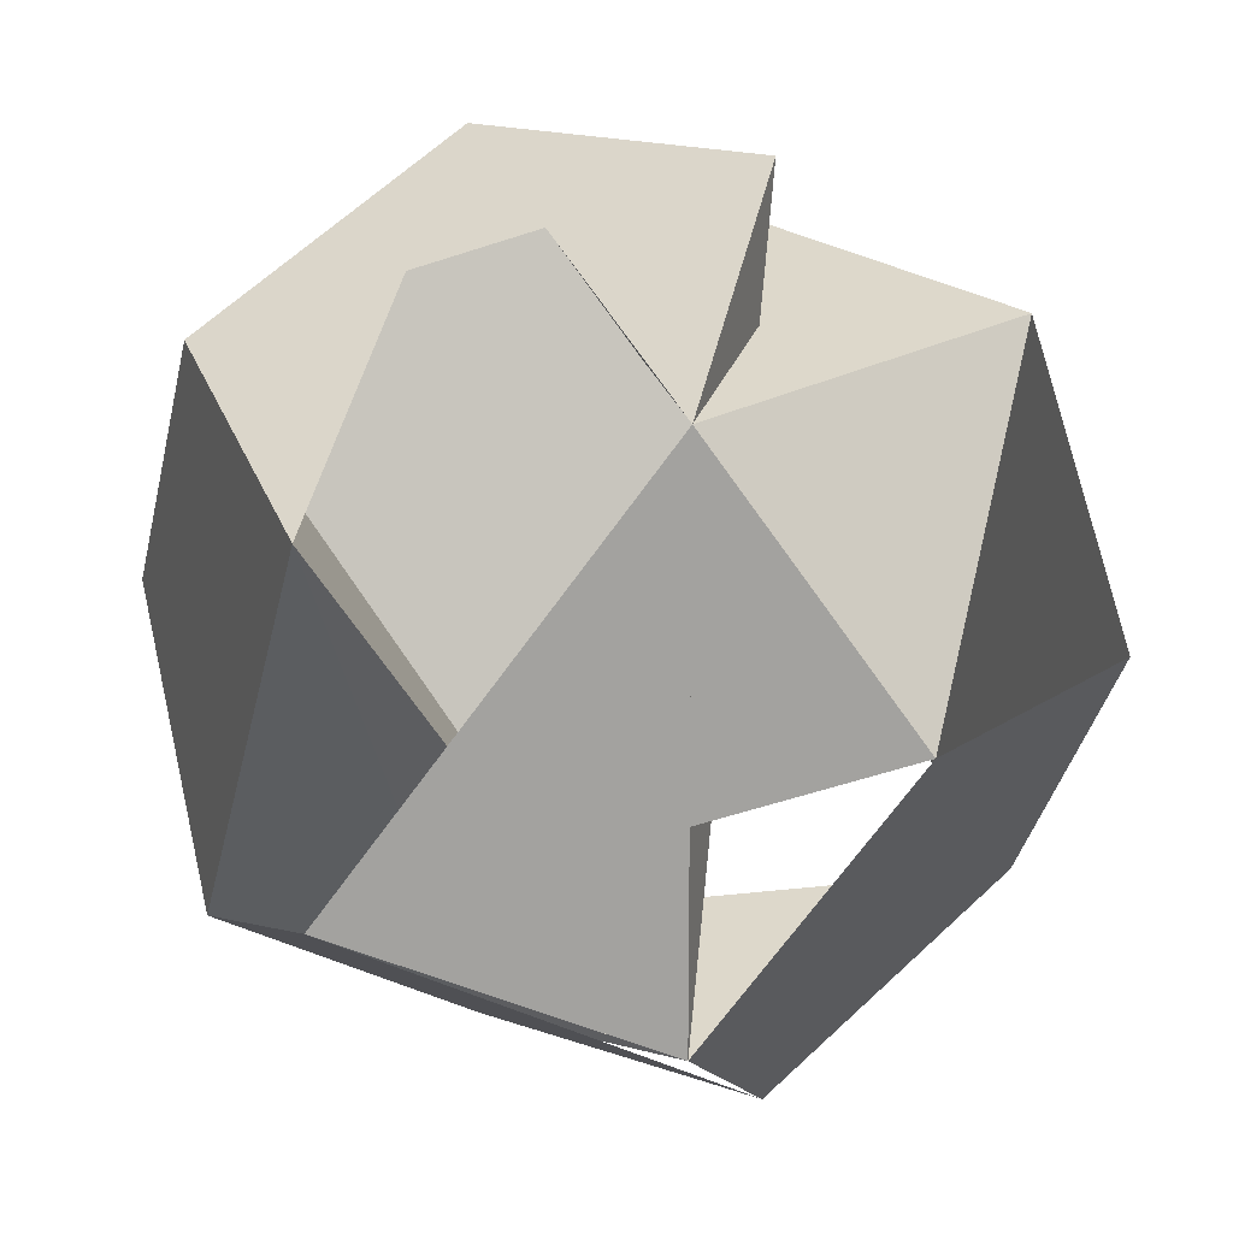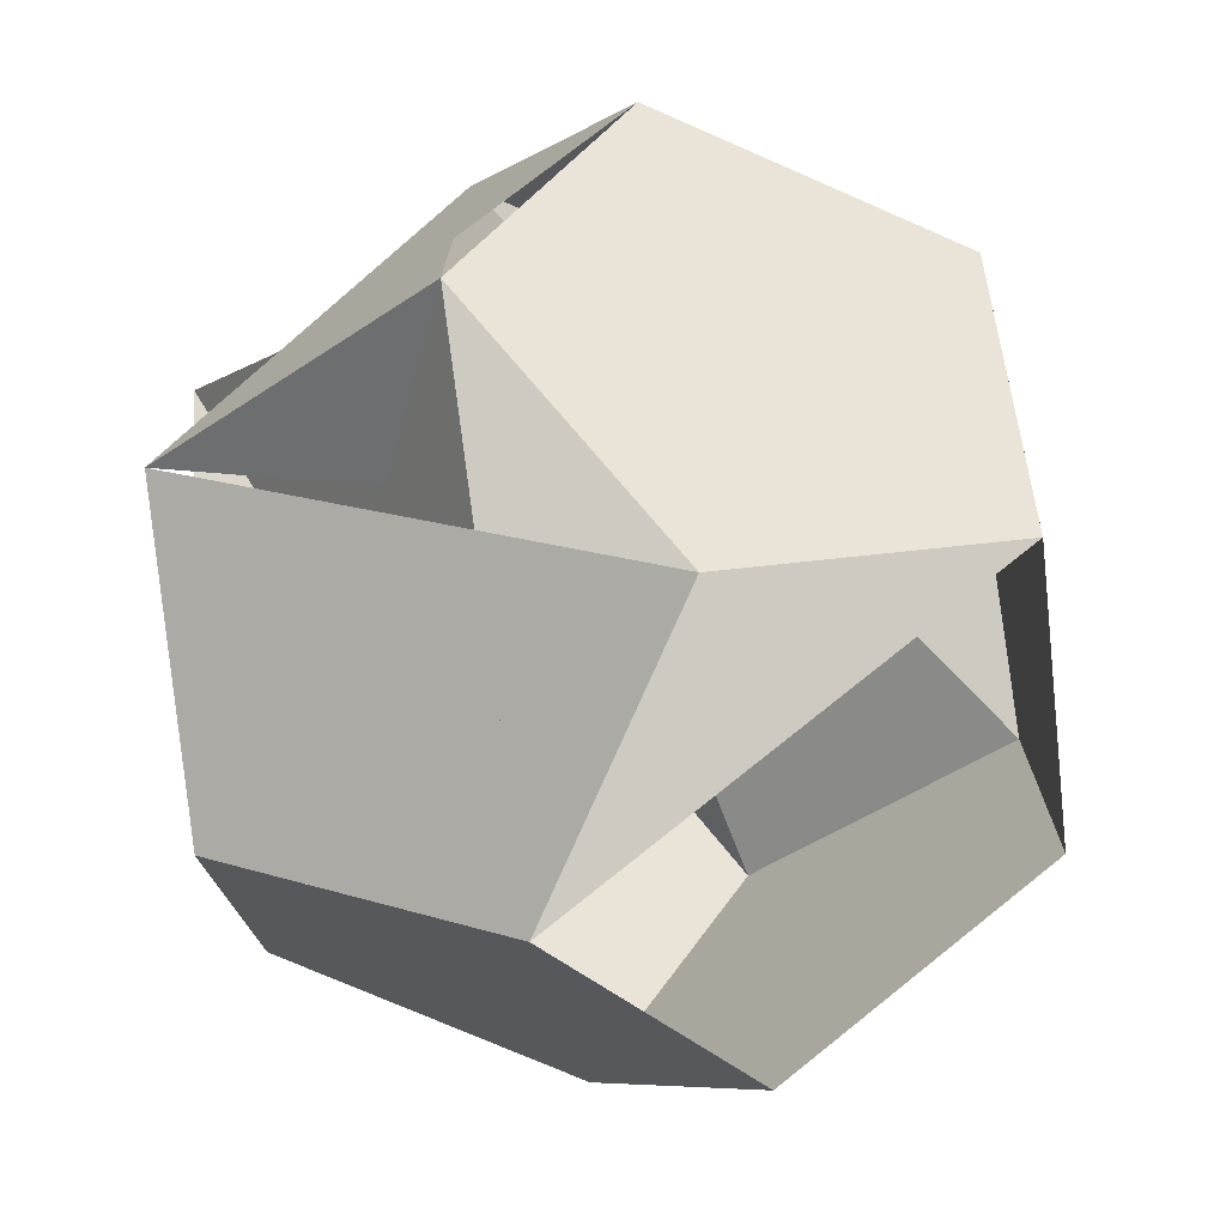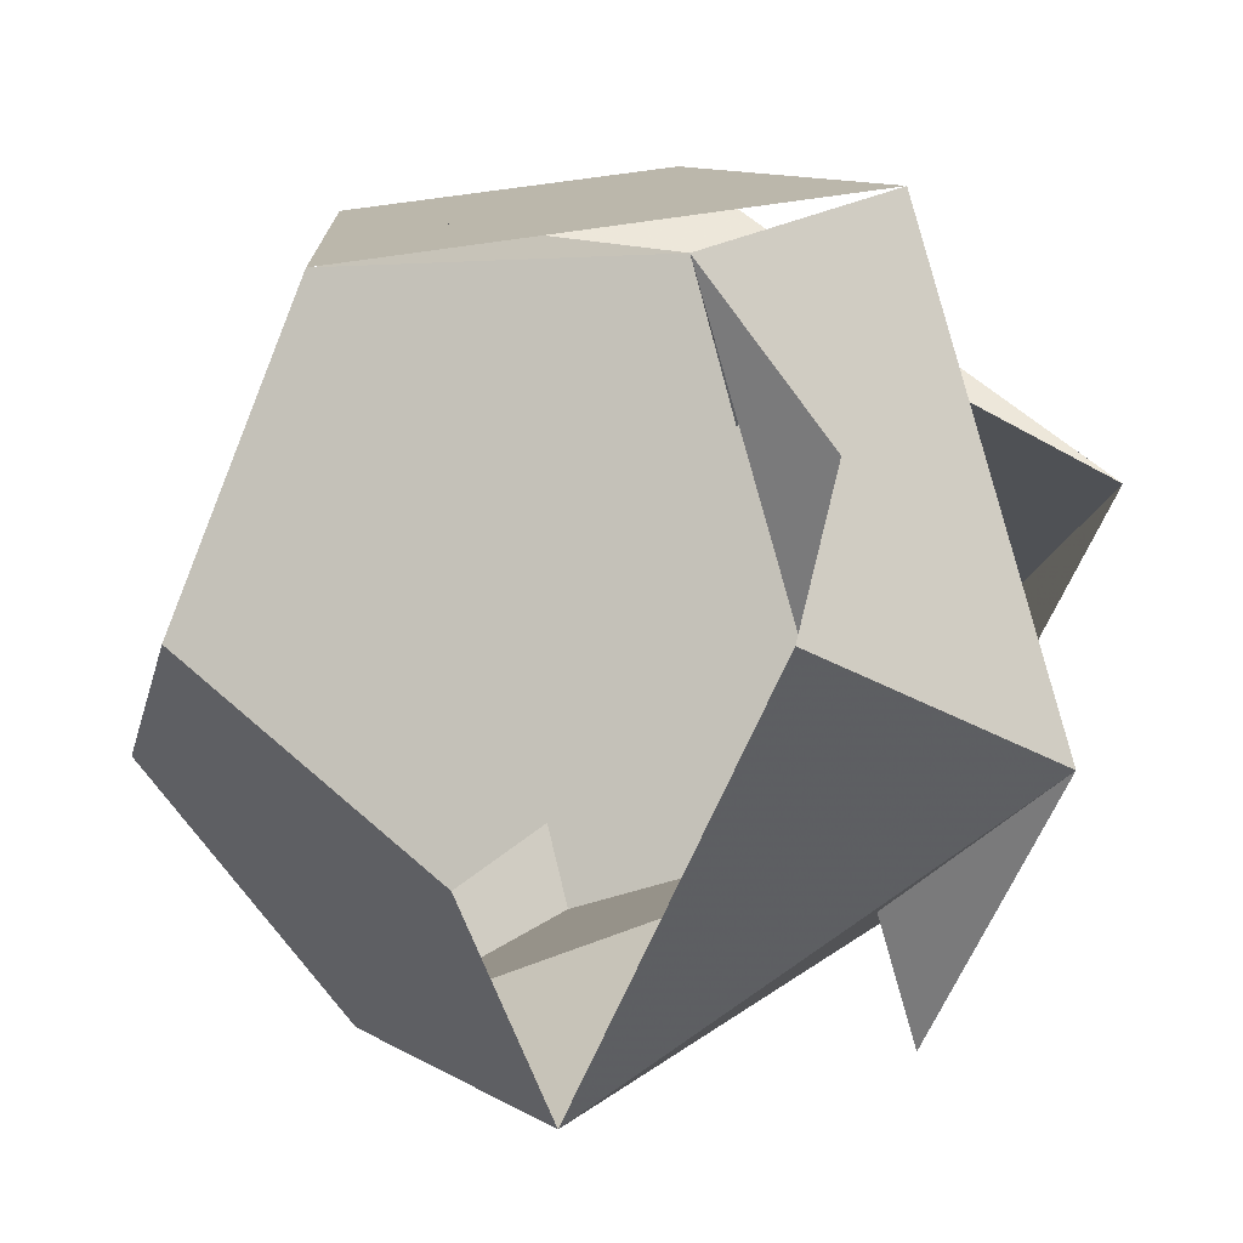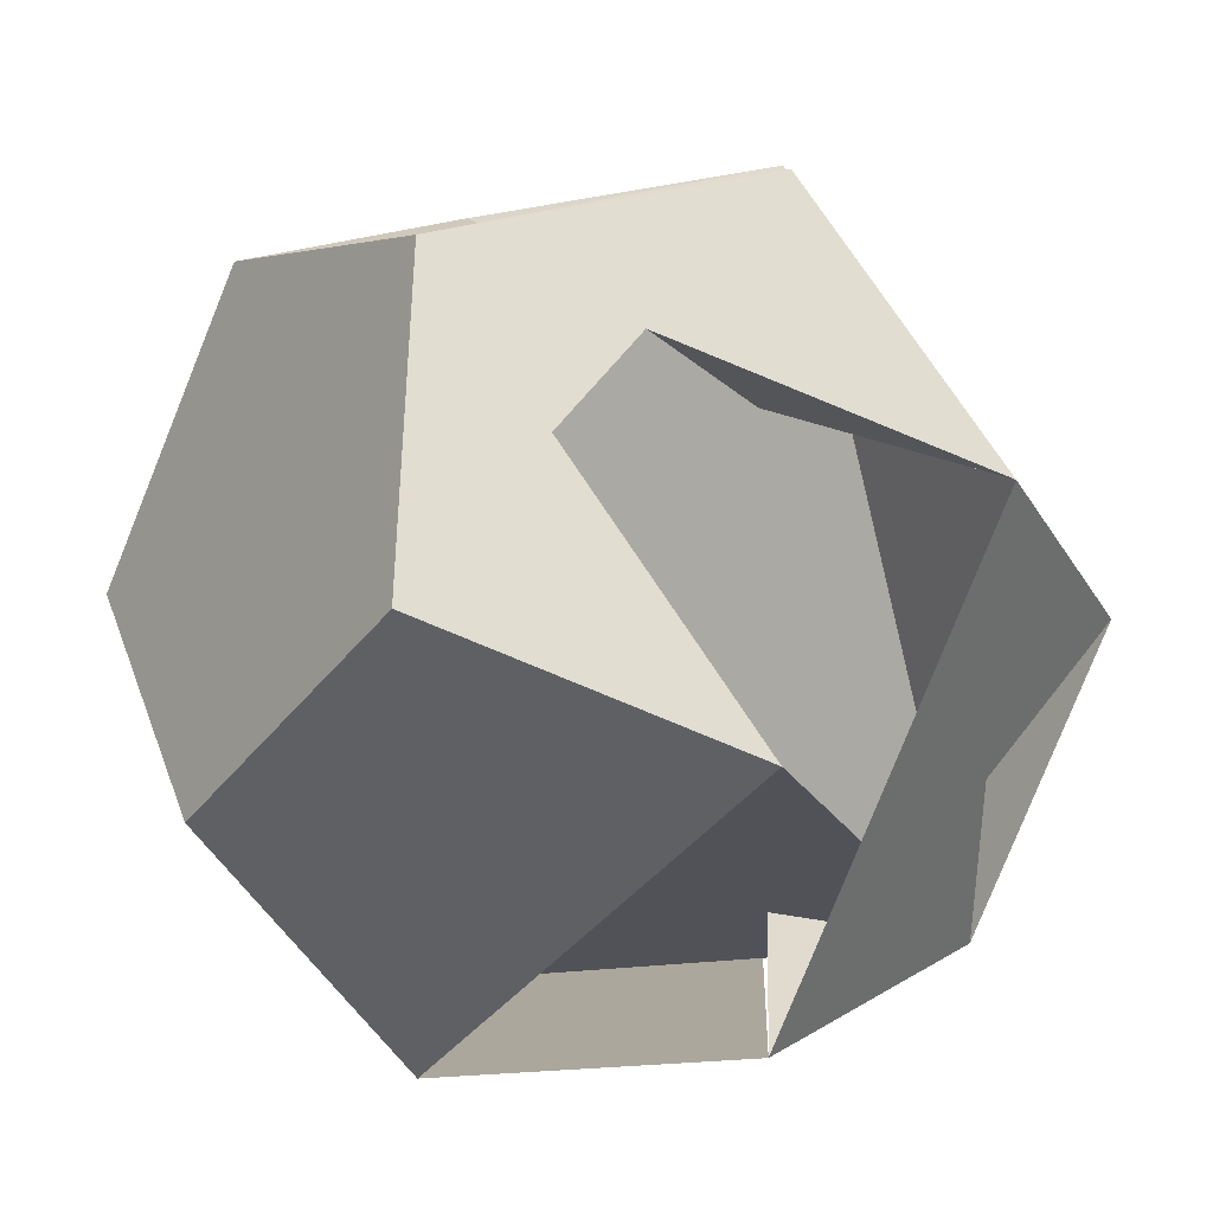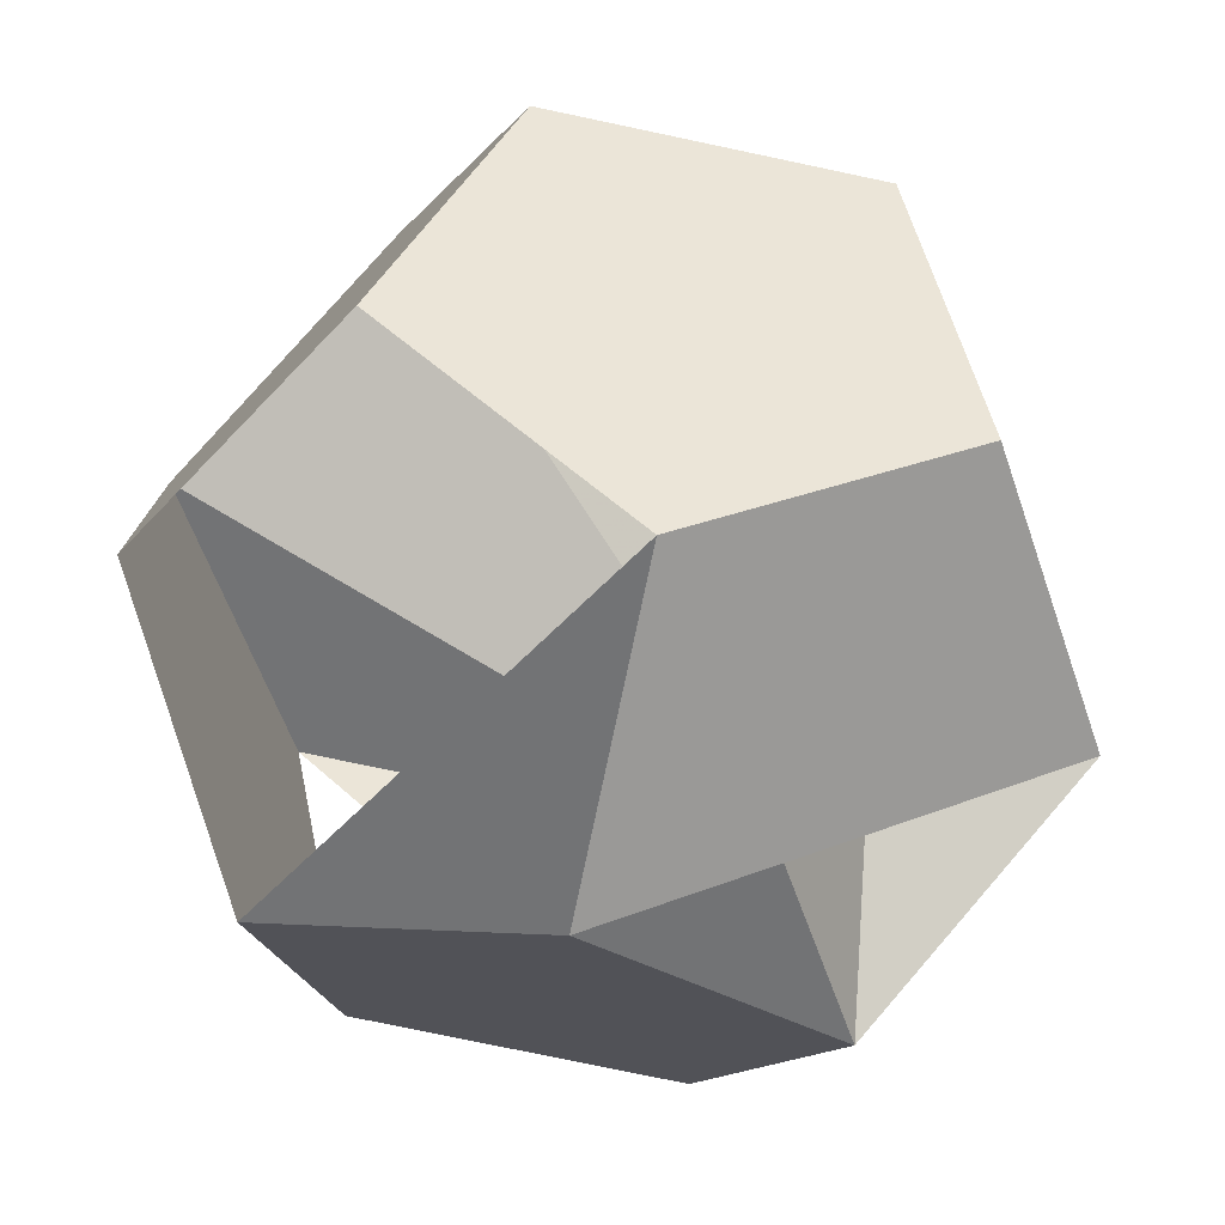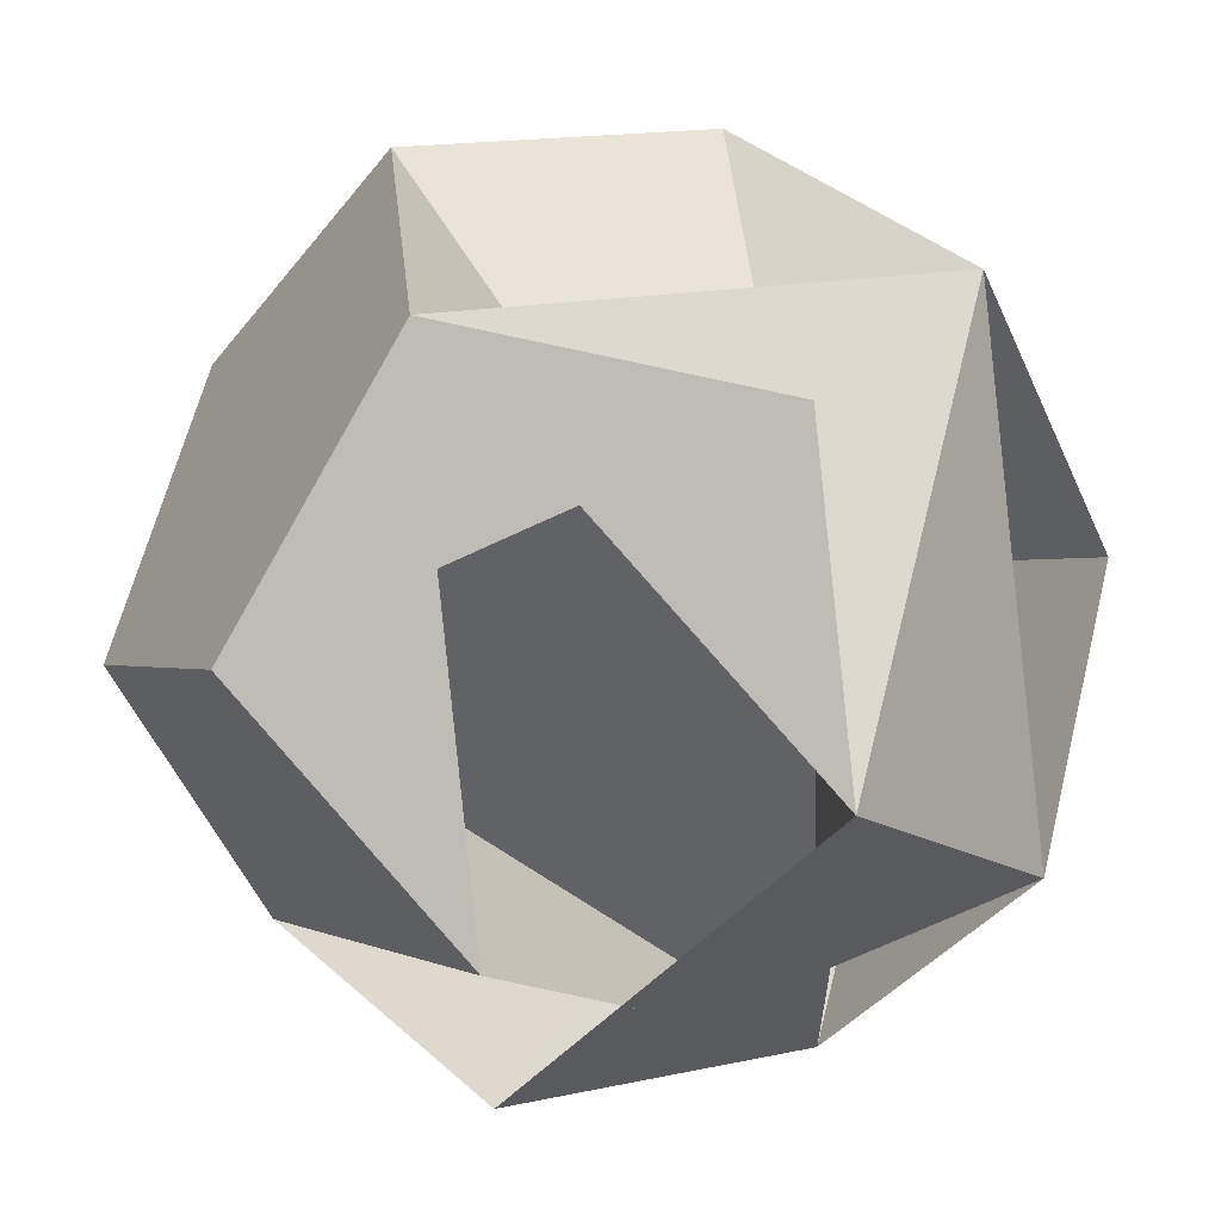
<metadata>
{"format":"obj","ext":"obj","renderer":"f3d","projection":"perspective","resolution":1024,"background":"white","views":[{"elev":16.8,"azim":126.1,"up":"+Y"},{"elev":-74.6,"azim":156.4,"up":"+Y"},{"elev":-74.7,"azim":36.8,"up":"+Z"},{"elev":38.5,"azim":71.4,"up":"+Y"},{"elev":-76.9,"azim":-11.9,"up":"+Y"},{"elev":62.3,"azim":104.0,"up":"+Y"}]}
</metadata>
<code>
v 0.5774 0.5774 0.5774
v 0.5774 0.5774 -0.5774
v 0.5774 -0.5774 0.5774
v 0.5774 -0.5774 -0.5774
v -0.5774 0.5774 0.5774
v -0.5774 0.5774 -0.5774
v -0.5774 -0.5774 0.5774
v -0.5774 -0.5774 -0.5774
v 0 0.9342 0.3568
v 0 0.9342 -0.3568
v 0 -0.9342 0.3568
v 0 -0.9342 -0.3568
v 0.3568 0 0.9342
v 0.3568 0 -0.9342
v -0.3568 0 0.9342
v -0.3568 0 -0.9342
v 0.9342 0.3568 0
v 0.9342 -0.3568 0
v -0.9342 0.3568 0
v -0.9342 -0.3568 0
f 1 9 5 15 13
f 1 13 3 17 9
f 1 17 4 10 9
f 2 10 4 18 14
f 2 14 6 9 10
f 2 9 5 19 6
f 3 11 7 15 13
f 3 18 12 11 17
f 4 12 8 16 14
f 4 17 11 8 18
f 5 15 7 20 19
f 6 19 20 8 16

</code>
